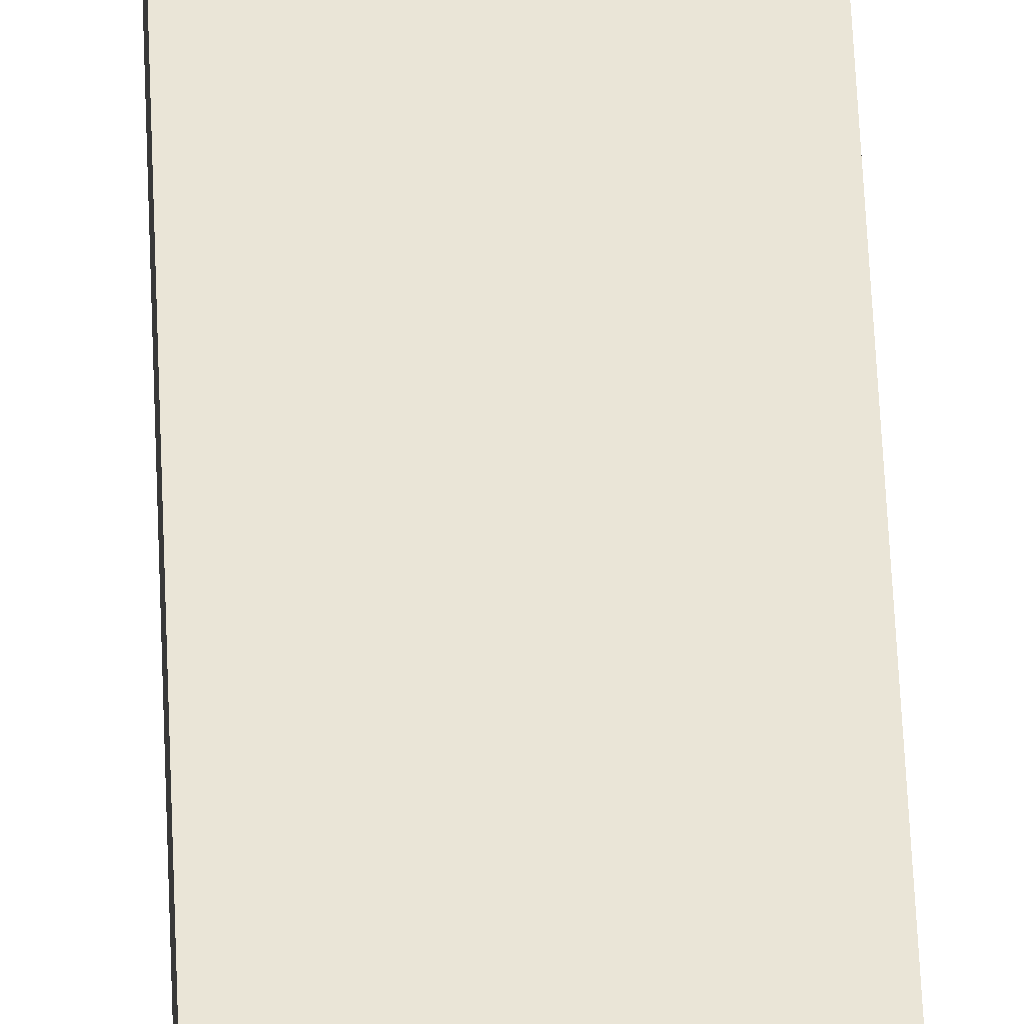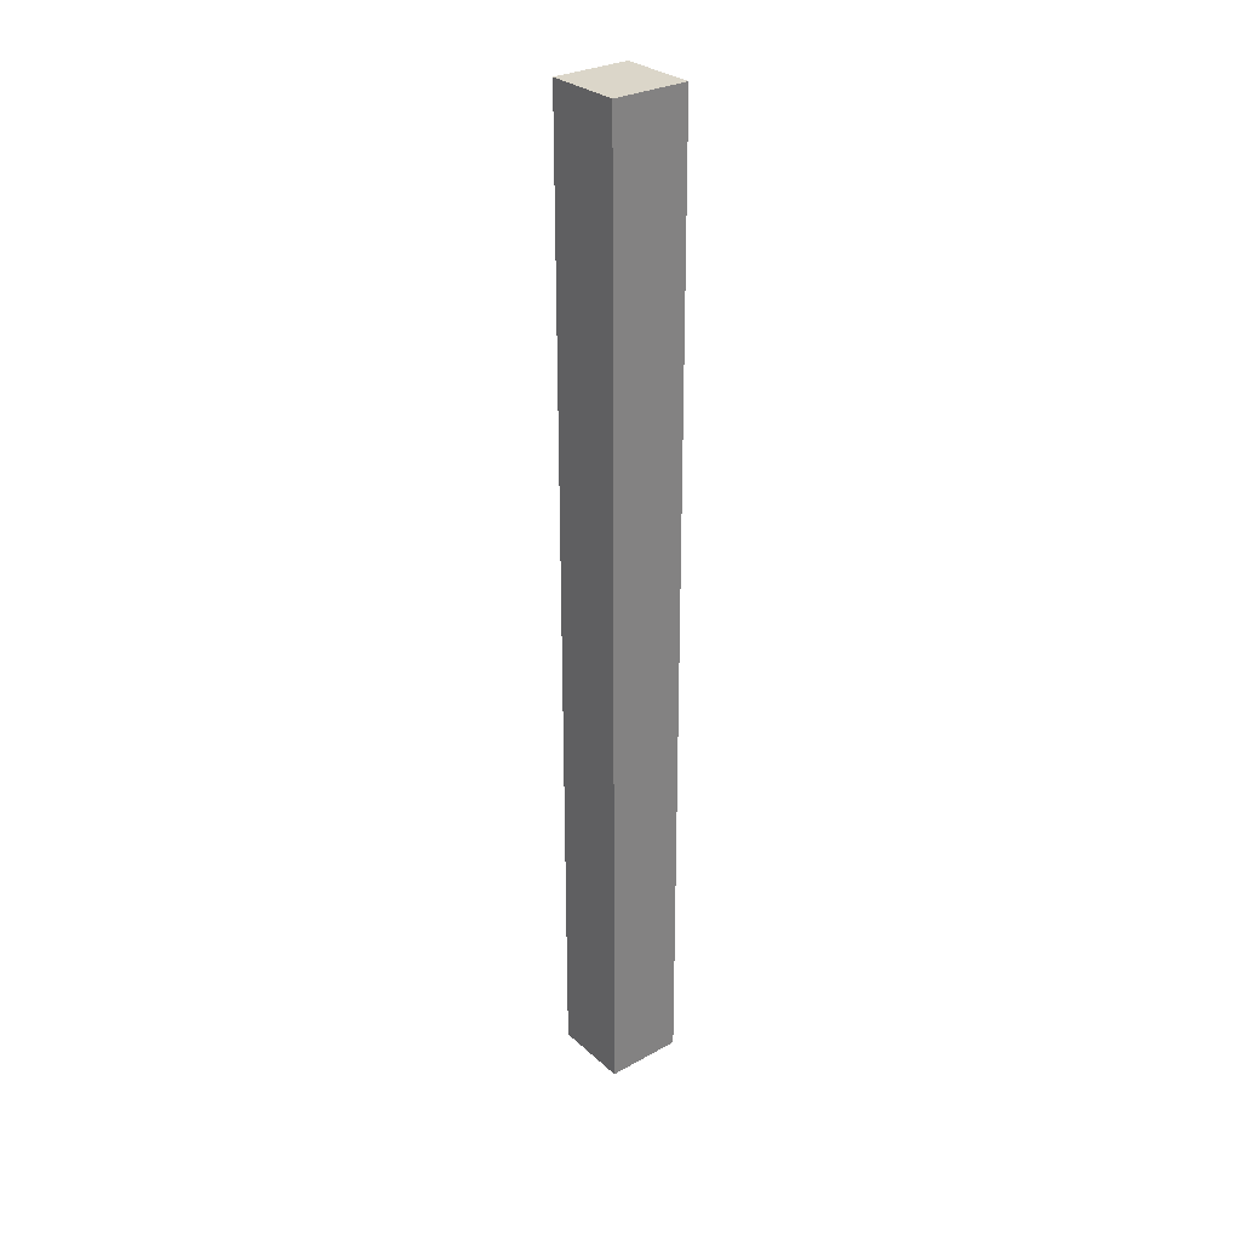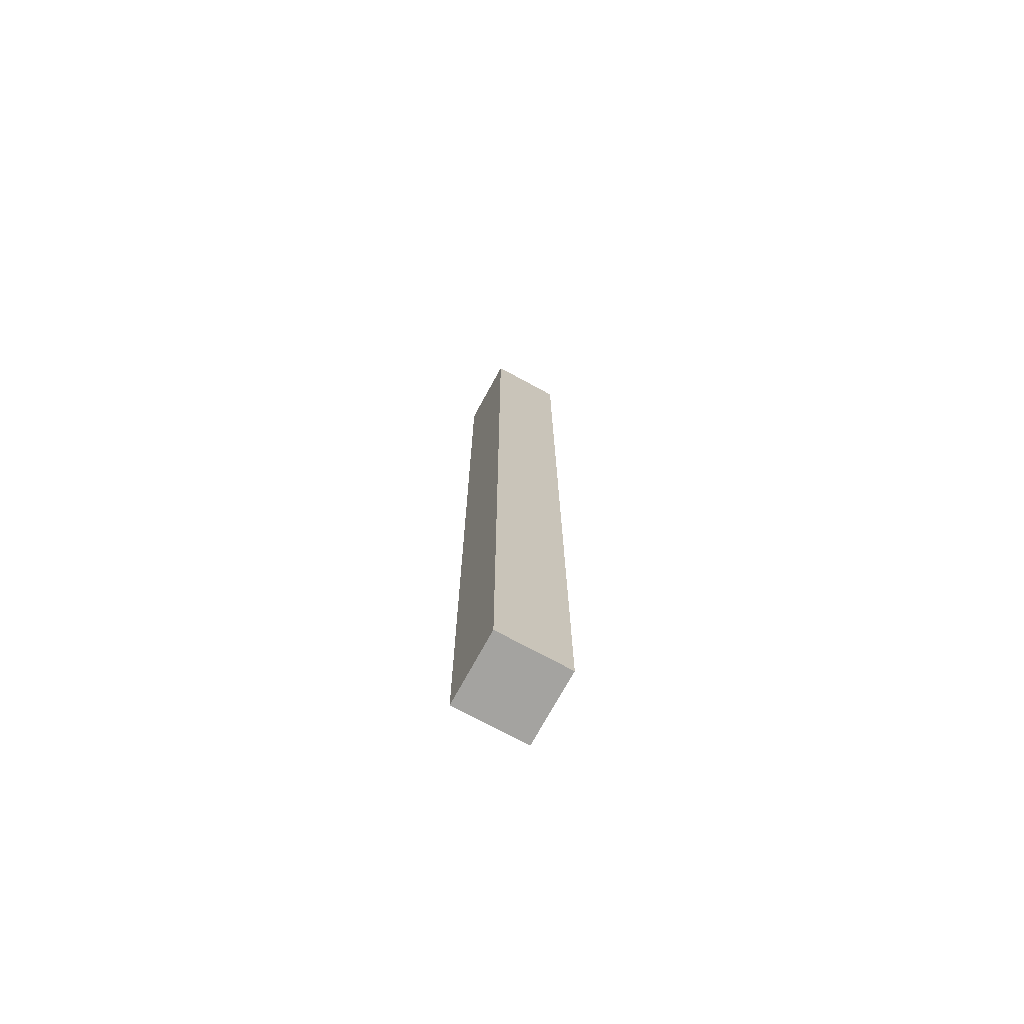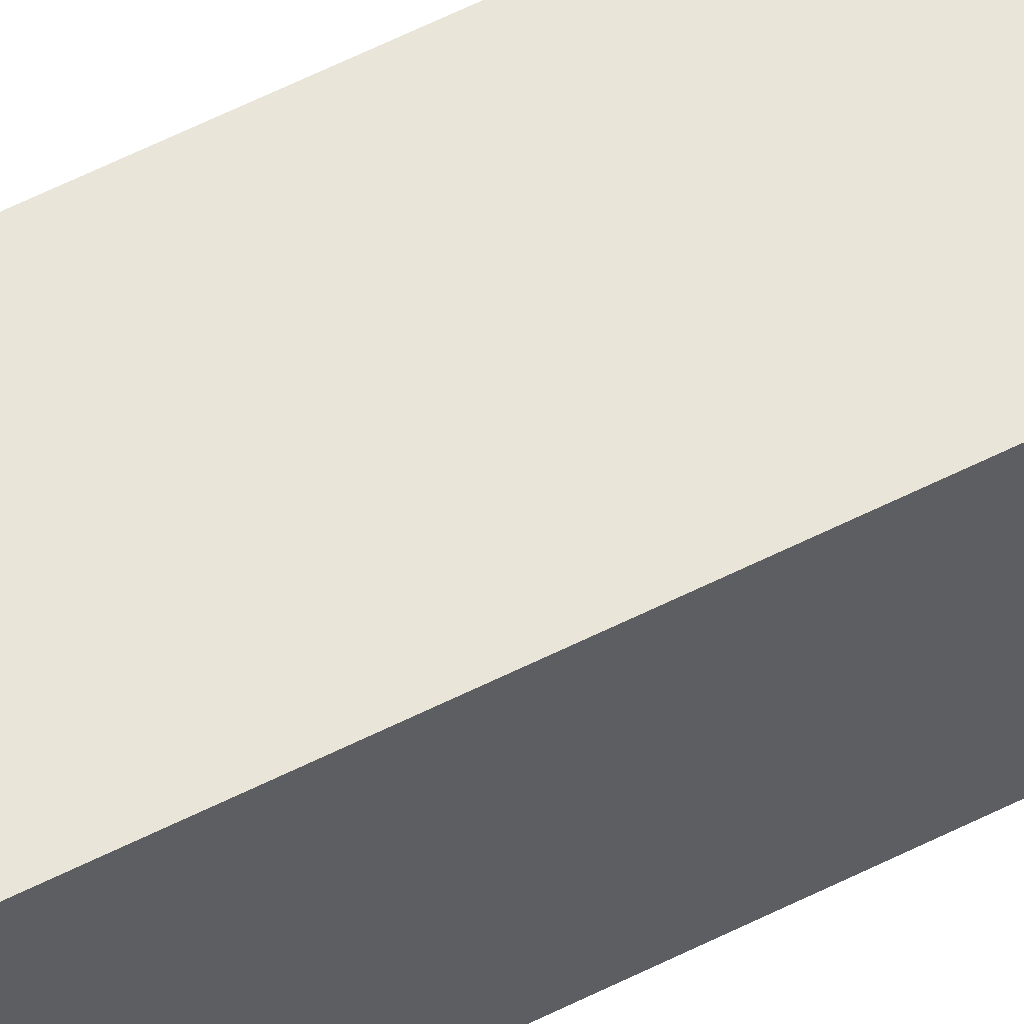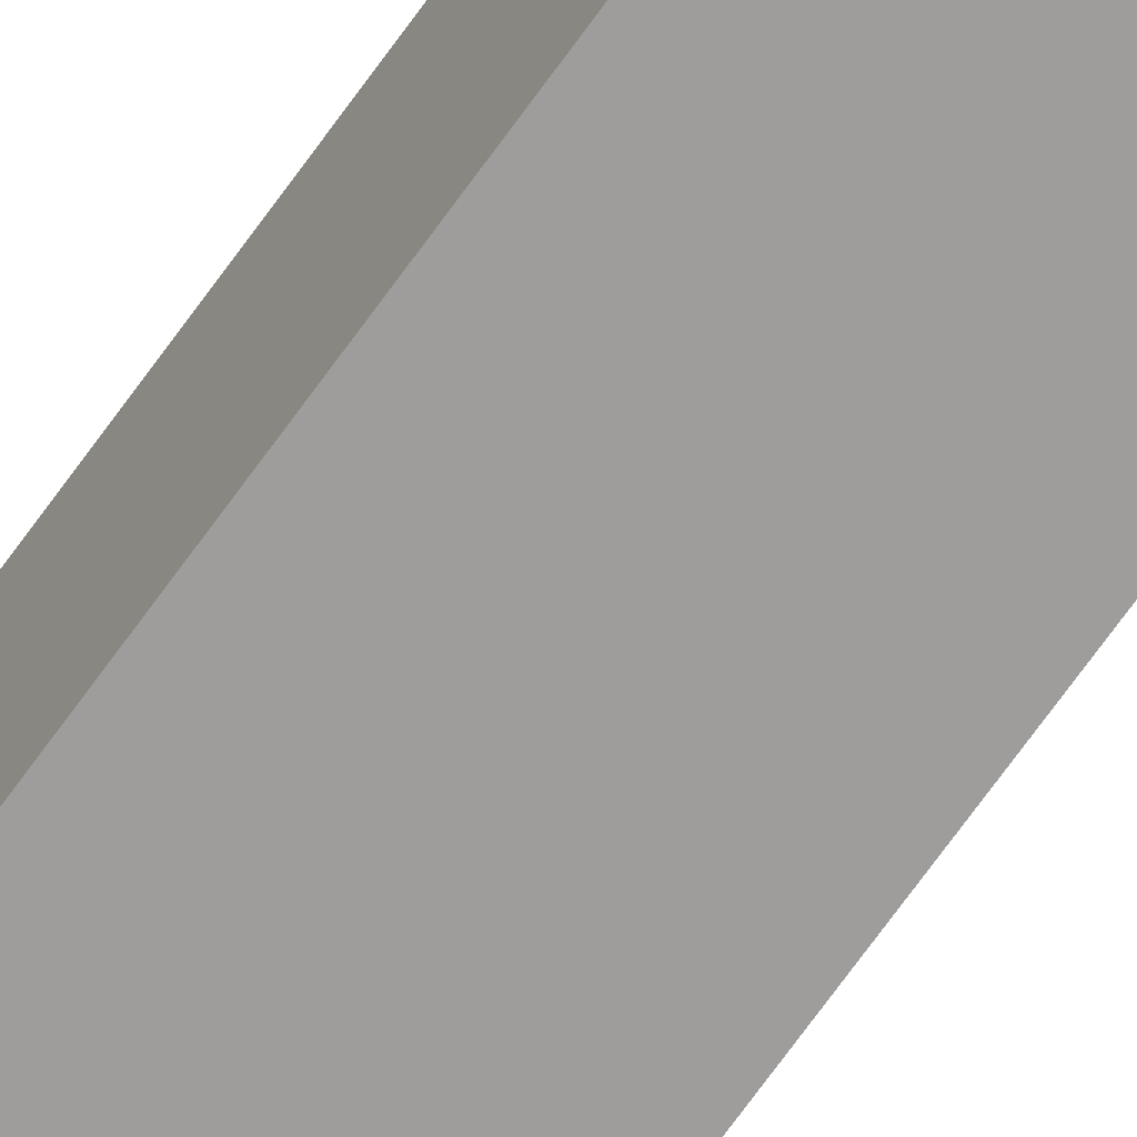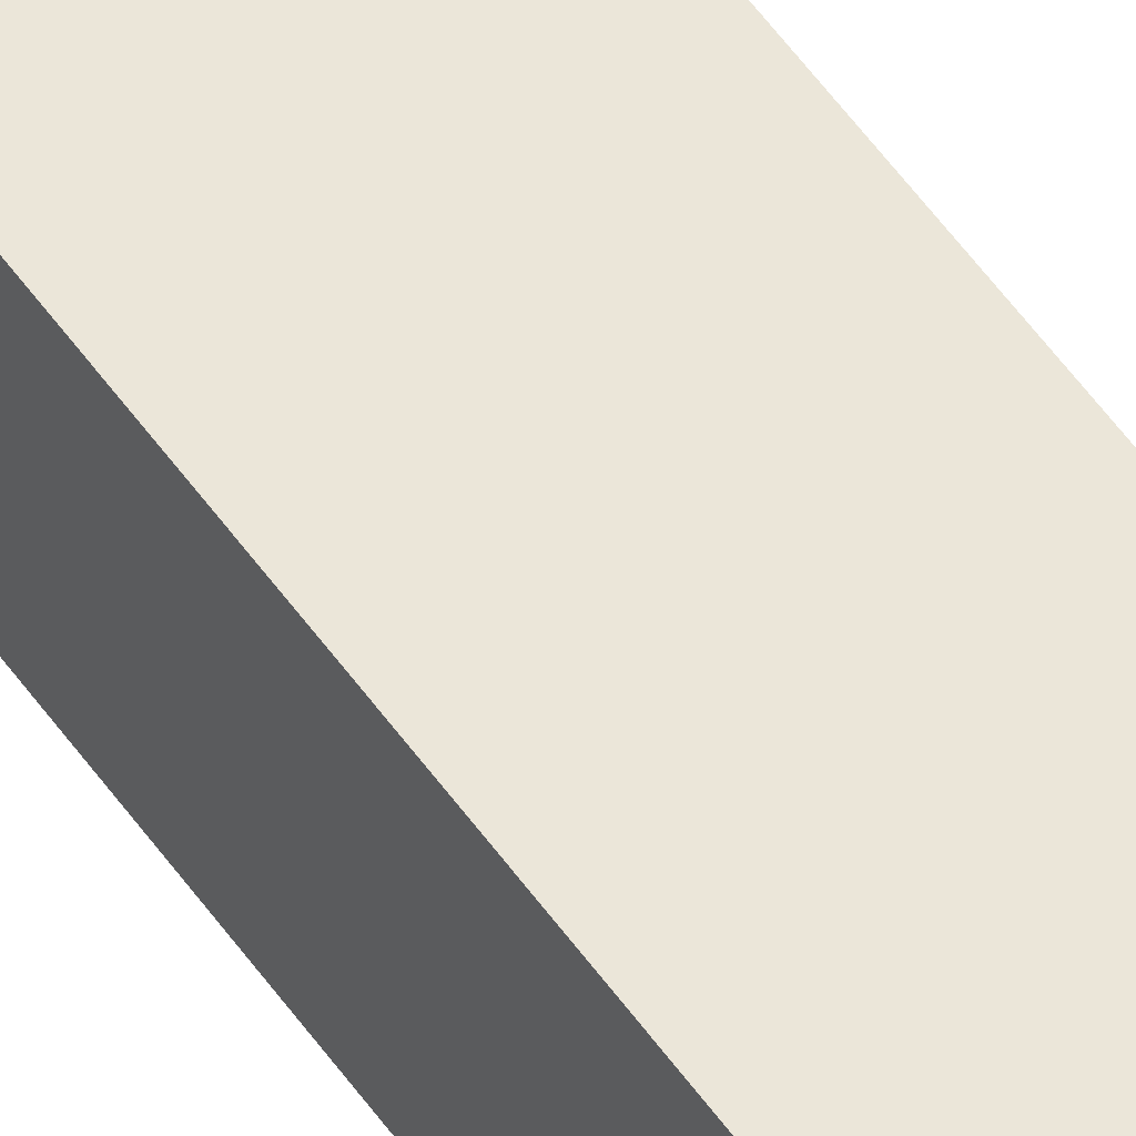
<metadata>
{"format":"obj","ext":"obj","renderer":"f3d","projection":"perspective","resolution":1024,"background":"white","views":[{"elev":44.2,"azim":-2.0,"up":"+Z"},{"elev":30.1,"azim":-128.5,"up":"+Y"},{"elev":-72.8,"azim":-28.6,"up":"+Y"},{"elev":58.6,"azim":-117.6,"up":"+Z"},{"elev":-70.4,"azim":144.4,"up":"+Z"},{"elev":57.2,"azim":-35.3,"up":"+Z"}]}
</metadata>
<code>
o Margine lemn cos gunoi parc (8)
g Margine lemn cos gunoi parc (8)
v 0.125 -1.758 0.125
v -0.125 -1.758 0.125
v 0.125 1.473 0.125
v -0.125 1.473 0.125
v -0.125 -1.758 -0.125
v -0.125 1.473 -0.125
v 0.125 -1.758 -0.125
v 0.125 1.473 -0.125
f 4 6 5 2
f 6 8 7 5
f 8 3 1 7
f 8 6 4 3
f 1 2 5 7
f 3 4 2 1

</code>
